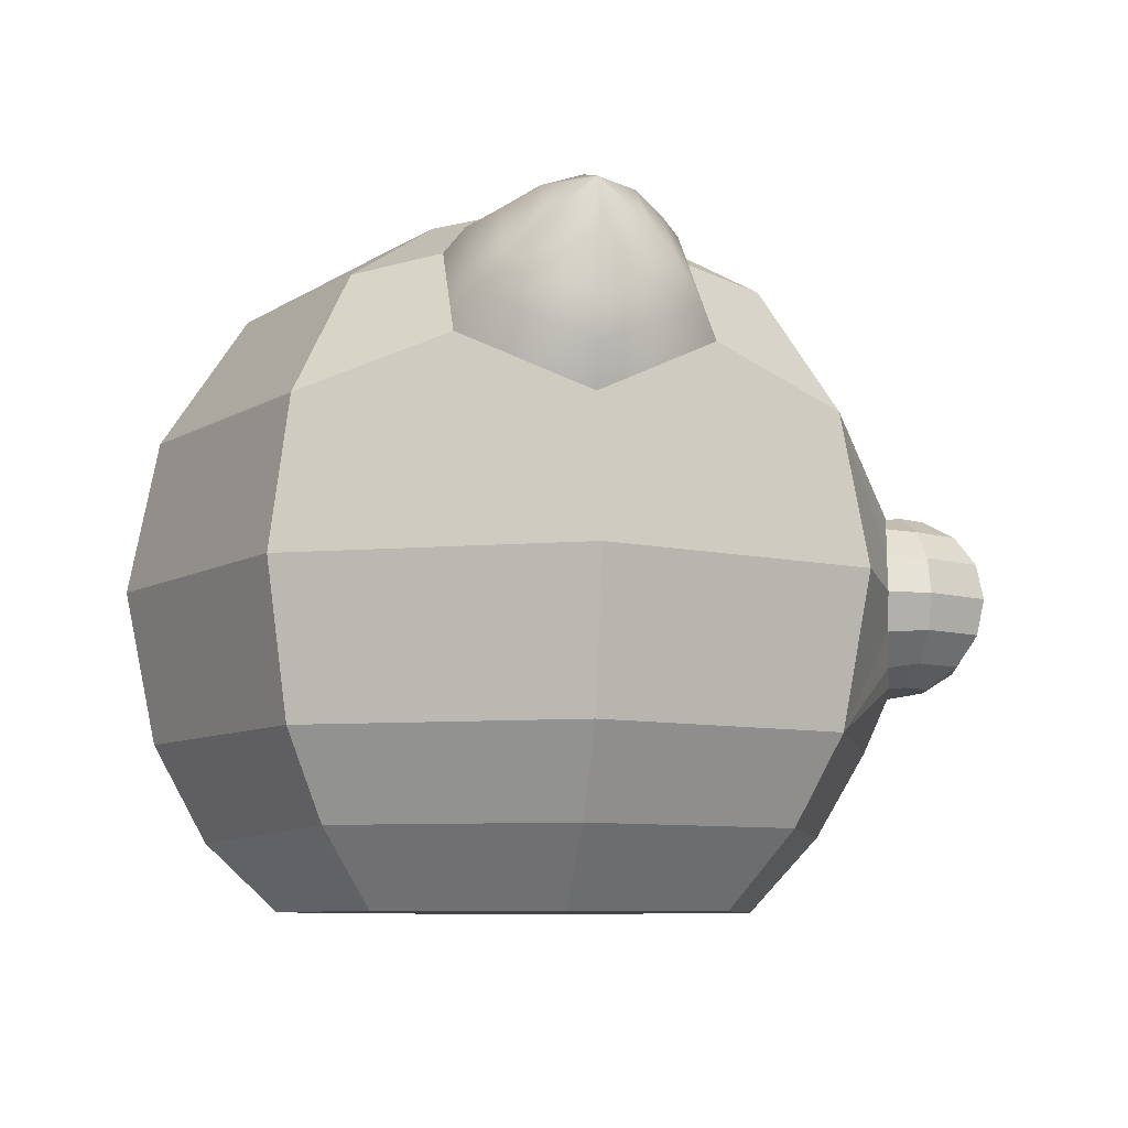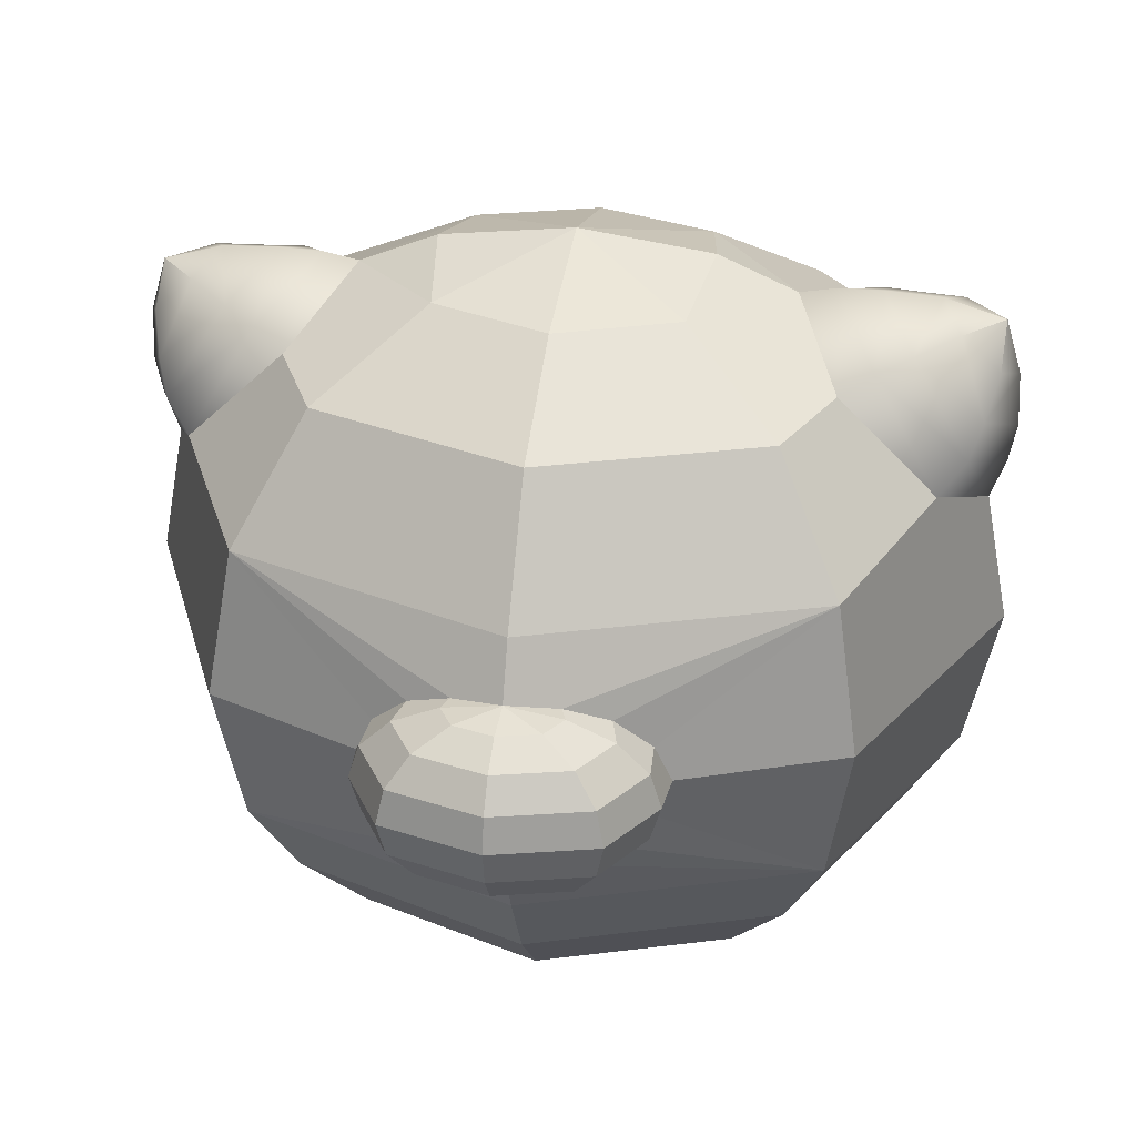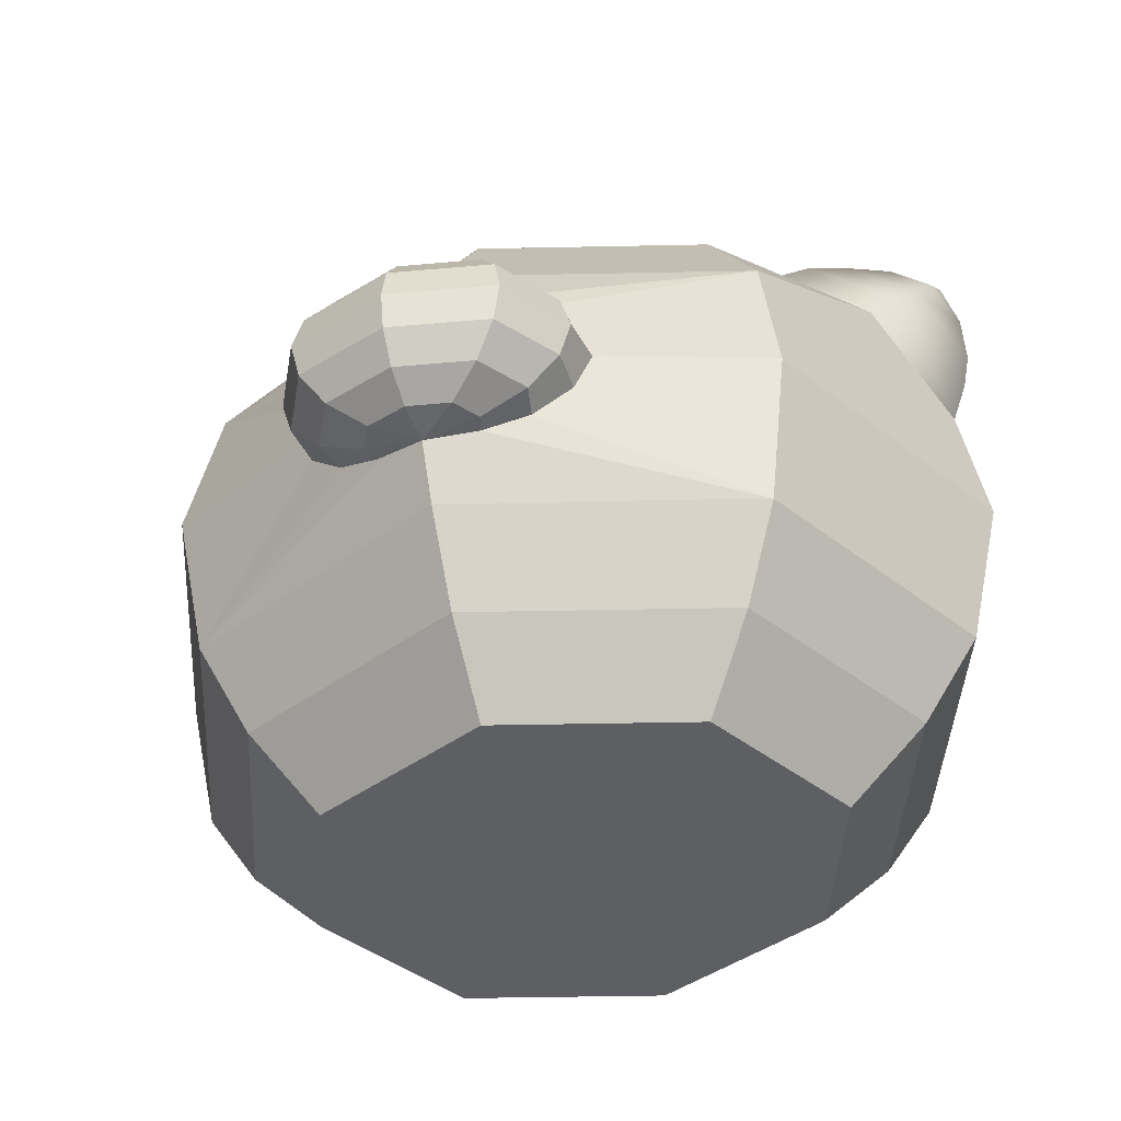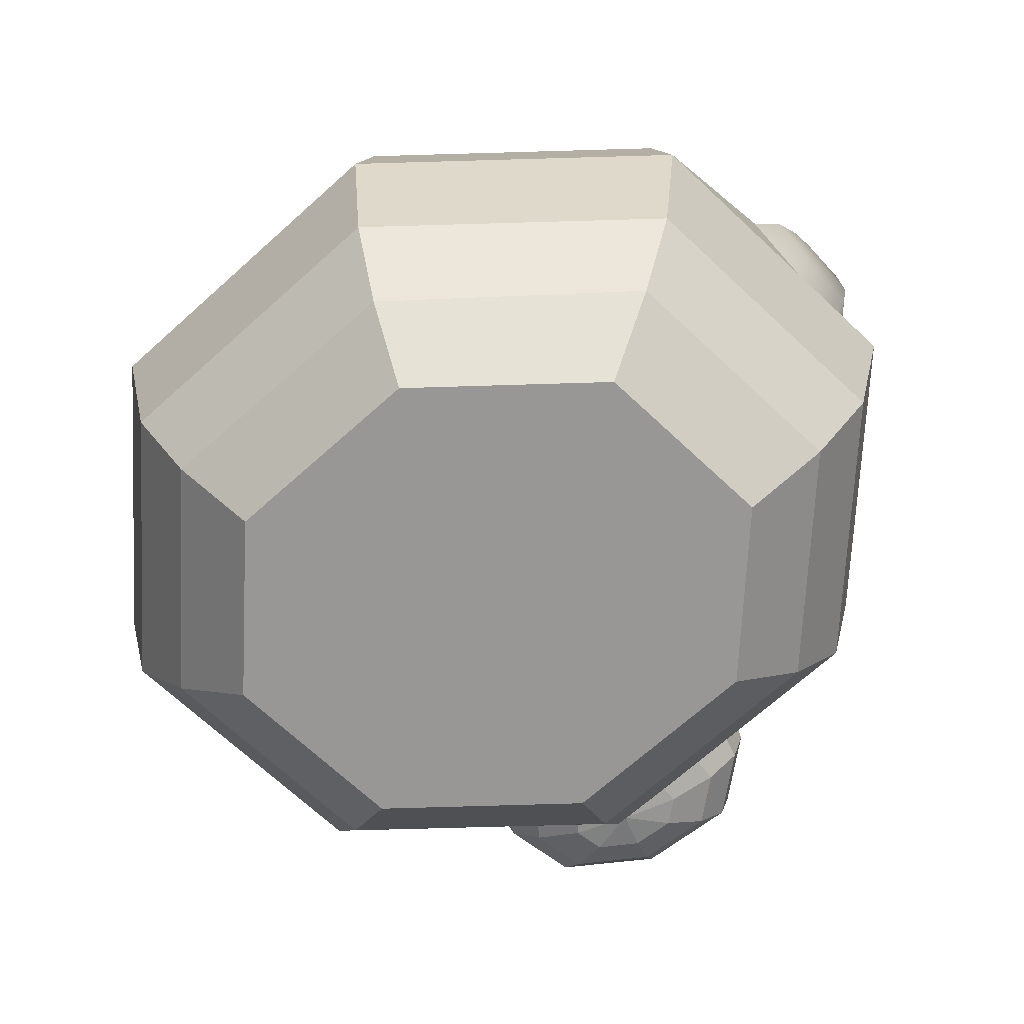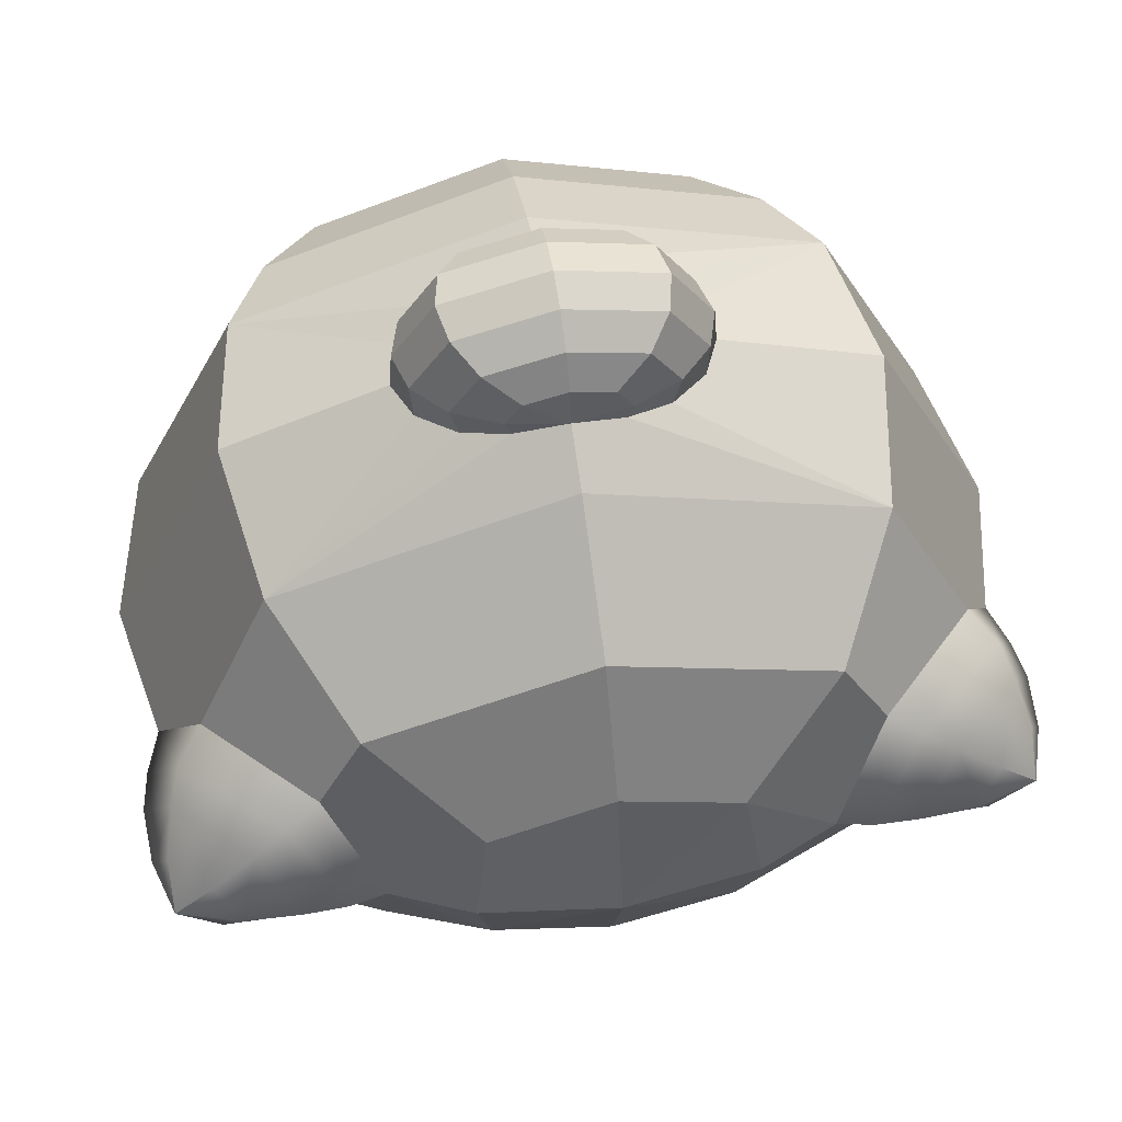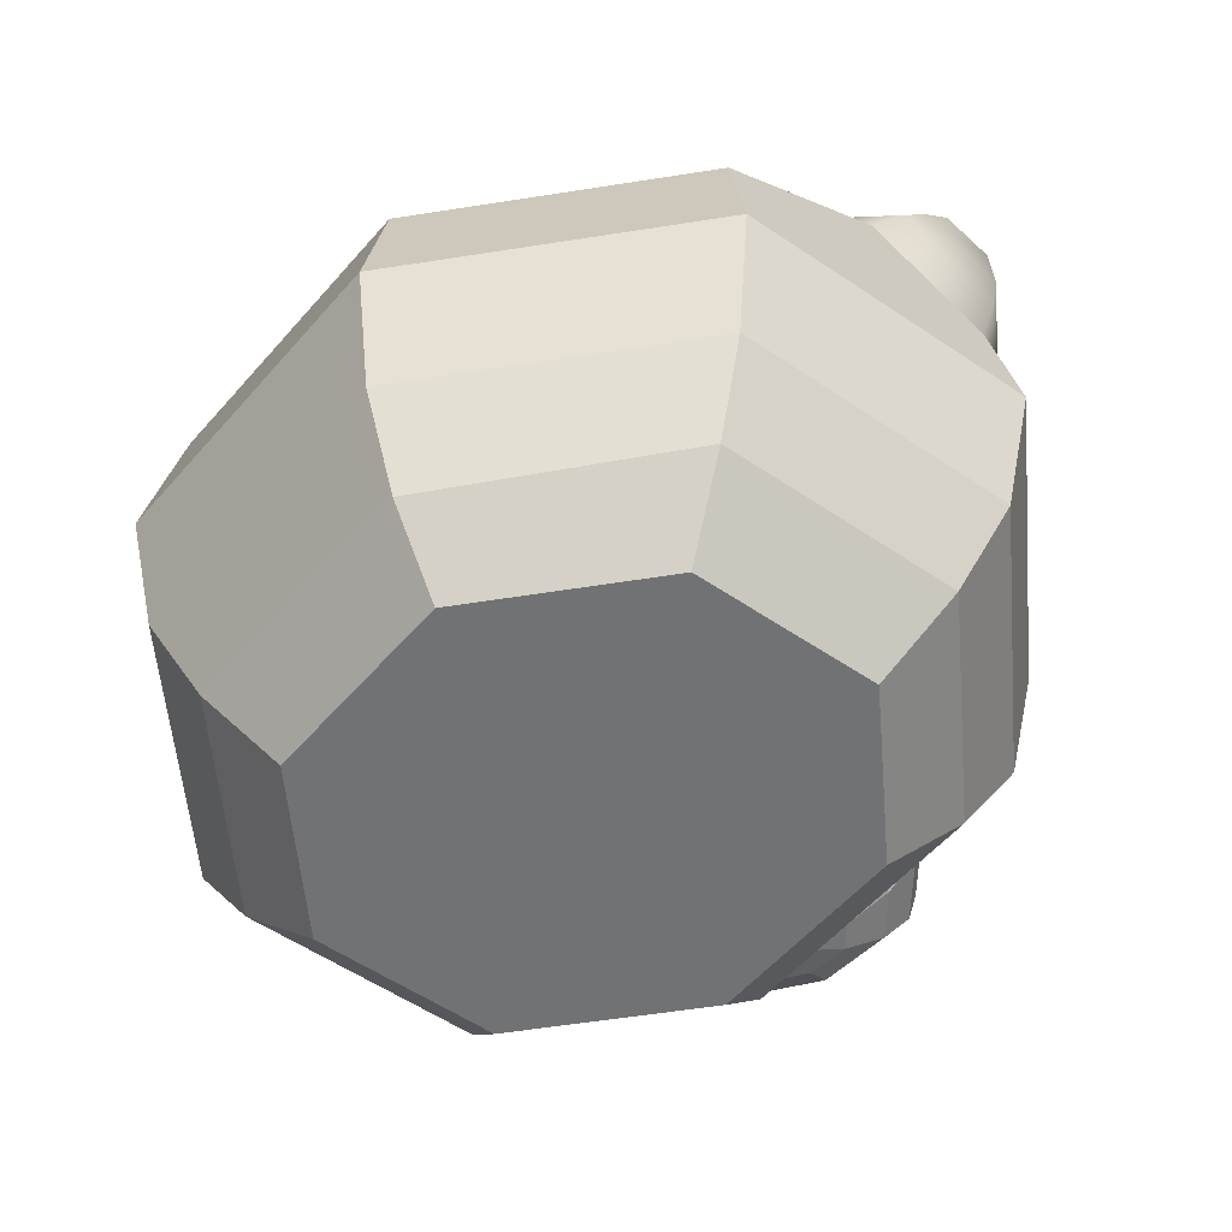
<metadata>
{"format":"obj","ext":"obj","renderer":"f3d","projection":"perspective","resolution":1024,"background":"white","views":[{"elev":-7.7,"azim":-100.5,"up":"+Y"},{"elev":30.5,"azim":9.9,"up":"+Y"},{"elev":-41.3,"azim":21.6,"up":"+Y"},{"elev":-68.3,"azim":-158.1,"up":"+Y"},{"elev":60.7,"azim":170.5,"up":"+Z"},{"elev":-55.5,"azim":-150.3,"up":"+Y"}]}
</metadata>
<code>
g default
v -0.01897 0.8123 2.733
v -0.01897 0.9442 2.939
v -0.01897 1.142 3.076
v -0.01897 1.374 3.124
v -0.01897 1.607 3.076
v -0.01897 1.805 2.939
v -0.01897 1.937 2.733
v -0.01897 0.7654 2.478
v -0.01897 1.983 2.478
v -0.01897 -0.1639 1.977
v -0.01897 0.3997 -2.395
v -0.01897 0.3997 2.311
v -0.01897 1.374 -2.589
v -0.01897 2.349 -2.395
v -0.01897 2.349 2.311
v -0.01897 3.176 -1.843
v -0.01897 3.176 1.759
v -0.01897 3.648 -1.017
v -0.01897 3.648 0.933
v -0.01897 3.922 -0.04181
v 1.71 3.261 -0.7928
v 2.352 2.644 -0.8192
v 2.522 2.839 -0.6899
v 1.925 3.371 -0.6899
v 2.667 2.259 -0.04124
v 2.763 2.532 -0.04118
v 2.353 2.644 0.7367
v 2.522 2.839 0.6076
v 2.602 3.033 -0.5378
v 2.122 3.427 -0.5383
v 2.811 2.788 -0.04113
v 2.602 3.033 0.4556
v 1.925 3.371 0.6076
v 2.145 3.441 0.4556
v 1.627 3.637 -0.04117
v 1.917 3.644 -0.04112
v 2.673 3.275 -0.327
v 2.419 3.509 -0.327
v 2.792 3.147 -0.04107
v 2.673 3.275 0.2448
v 2.419 3.509 0.2448
v 2.287 3.626 -0.04107
v 2.685 3.509 -0.04103
v 0.3144 0.8099 2.386
v 0.3553 0.8123 2.491
v 0.6565 0.9442 2.491
v 0.6022 0.9191 2.297
v 0.2512 0.8123 2.662
v 0.4642 0.9442 2.808
v 0.8577 1.142 2.491
v 0.8411 1.126 2.224
v 0.6065 1.142 2.905
v 0.9284 1.374 2.491
v 0.9515 1.374 2.197
v 0.6565 1.374 2.939
v 0.8577 1.607 2.491
v 0.8411 1.623 2.224
v 0.6065 1.607 2.905
v 0.6565 1.805 2.491
v 0.6022 1.83 2.297
v 0.4642 1.805 2.808
v 0.3553 1.937 2.491
v 0.3144 1.939 2.386
v 0.2512 1.937 2.662
v 1.853 2.349 1.622
v 2.005 1.374 1.759
v 1.853 2.349 -1.706
v 2.005 1.374 -1.843
v 2.836 1.374 -0.04181
v 1.418 3.176 -1.315
v 1.853 0.3997 -1.706
v 2.62 0.3997 -0.04181
v 1.853 0.3997 1.622
v 1.59 -0.1639 -1.47
v 2.248 -0.1639 -0.04181
v 1.59 -0.1639 1.386
v 1.71 3.261 0.7104
v 1.387 3.591 -0.04121
v 0.7673 3.659 -0.7311
v 0.7673 3.659 0.6475
v 1.418 3.176 1.232
v 0.8686 3.81 -0.04151
v -1.748 3.261 -0.7928
v -1.963 3.371 -0.6899
v -2.56 2.839 -0.6899
v -2.39 2.644 -0.8192
v -2.801 2.532 -0.04118
v -2.705 2.259 -0.04124
v -2.56 2.839 0.6076
v -2.391 2.644 0.7367
v -2.159 3.427 -0.5383
v -2.64 3.033 -0.5378
v -2.849 2.788 -0.04113
v -2.64 3.033 0.4556
v -2.183 3.441 0.4556
v -1.963 3.371 0.6076
v -1.954 3.644 -0.04112
v -1.664 3.637 -0.04117
v -2.457 3.509 -0.327
v -2.711 3.275 -0.327
v -2.83 3.147 -0.04107
v -2.711 3.275 0.2448
v -2.457 3.509 0.2448
v -2.325 3.626 -0.04107
v -2.723 3.509 -0.04103
v -0.3523 0.8099 2.386
v -0.6402 0.9191 2.297
v -0.6944 0.9442 2.491
v -0.3932 0.8123 2.491
v -0.5021 0.9442 2.808
v -0.2892 0.8123 2.662
v -0.8791 1.126 2.224
v -0.8957 1.142 2.491
v -0.6444 1.142 2.905
v -0.9894 1.374 2.197
v -0.9663 1.374 2.491
v -0.6944 1.374 2.939
v -0.8791 1.623 2.224
v -0.8957 1.607 2.491
v -0.6444 1.607 2.905
v -0.6402 1.83 2.297
v -0.6944 1.805 2.491
v -0.5021 1.805 2.808
v -0.3523 1.939 2.386
v -0.3932 1.937 2.491
v -0.2892 1.937 2.662
v -1.89 2.349 1.622
v -2.043 1.374 1.759
v -1.89 2.349 -1.706
v -2.043 1.374 -1.843
v -2.874 1.374 -0.04181
v -1.456 3.176 -1.315
v -1.89 0.3997 -1.706
v -2.658 0.3997 -0.04181
v -1.89 0.3997 1.622
v -1.628 -0.1639 -1.47
v -2.286 -0.1639 -0.04181
v -1.628 -0.1639 1.386
v -1.748 3.261 0.7104
v -1.425 3.591 -0.04121
v -0.8053 3.659 -0.7311
v -0.8053 3.659 0.6475
v -1.456 3.176 1.232
v -0.9065 3.81 -0.04151
v -0.01897 -0.2245 -2.059
v 1.736 -0.6585 -0.04181
v 1.227 -0.6585 -1.144
v -0.01897 -0.6585 -1.601
v 1.227 -0.6585 1.061
v -0.01897 -0.6585 1.517
v -1.265 -0.6585 -1.144
v -1.773 -0.6585 -0.04181
v -1.265 -0.6585 1.061
g Head
f 21 24 22
f 22 24 23
f 22 23 25
f 25 23 26
f 26 28 25
f 25 28 27
f 24 30 23
f 23 30 29
f 29 31 23
f 23 31 26
f 26 31 28
f 28 31 32
f 32 34 28
f 28 34 33
f 34 36 33
f 33 36 35
f 35 36 24
f 24 36 30
f 30 38 29
f 29 38 37
f 37 39 29
f 29 39 31
f 31 39 32
f 32 39 40
f 40 41 32
f 32 41 34
f 41 42 34
f 34 42 36
f 36 42 30
f 30 42 38
f 38 43 37
f 37 43 39
f 39 43 40
f 40 43 41
f 41 43 42
f 42 43 38
f 44 47 45
f 45 47 46
f 46 49 45
f 45 49 48
f 49 2 48
f 48 2 1
f 47 51 46
f 46 51 50
f 50 52 46
f 46 52 49
f 52 3 49
f 49 3 2
f 54 53 51
f 51 53 50
f 53 55 50
f 50 55 52
f 55 4 52
f 52 4 3
f 54 57 53
f 53 57 56
f 53 56 55
f 55 56 58
f 55 58 4
f 4 58 5
f 60 59 57
f 57 59 56
f 56 59 58
f 58 59 61
f 58 61 5
f 5 61 6
f 63 62 60
f 60 62 59
f 59 62 61
f 61 62 64
f 61 64 6
f 6 64 7
f 45 8 44
f 48 8 45
f 1 8 48
f 63 9 62
f 62 9 64
f 64 9 7
f 63 60 65
f 54 66 57
f 57 66 65
f 65 60 57
f 9 63 15
f 15 63 65
f 68 13 67
f 67 13 14
f 69 25 66
f 25 27 66
f 27 65 66
f 67 14 70
f 70 14 16
f 69 68 25
f 25 68 22
f 67 22 68
f 67 70 22
f 22 70 21
f 11 13 71
f 71 13 68
f 69 72 68
f 68 72 71
f 73 47 44
f 51 47 73
f 69 66 72
f 72 66 73
f 73 66 51
f 51 66 54
f 8 12 44
f 44 12 73
f 145 11 74
f 74 11 71
f 72 75 71
f 71 75 74
f 72 73 75
f 75 73 76
f 73 12 76
f 76 12 10
f 147 74 146
f 146 74 75
f 148 145 147
f 147 145 74
f 75 76 146
f 146 76 149
f 76 10 149
f 149 10 150
f 28 33 27
f 27 33 77
f 33 35 77
f 77 35 78
f 78 35 21
f 21 35 24
f 18 20 79
f 80 20 19
f 19 17 80
f 80 17 81
f 65 81 15
f 15 81 17
f 18 79 16
f 16 79 70
f 79 20 82
f 82 20 80
f 81 77 80
f 80 77 78
f 65 27 81
f 81 27 77
f 70 79 21
f 21 79 78
f 82 78 79
f 80 78 82
f 83 86 84
f 84 86 85
f 86 88 85
f 85 88 87
f 90 89 88
f 88 89 87
f 84 85 91
f 91 85 92
f 87 93 85
f 85 93 92
f 87 89 93
f 93 89 94
f 96 95 89
f 89 95 94
f 98 97 96
f 96 97 95
f 98 84 97
f 97 84 91
f 91 92 99
f 99 92 100
f 93 101 92
f 92 101 100
f 93 94 101
f 101 94 102
f 95 103 94
f 94 103 102
f 97 104 95
f 95 104 103
f 97 91 104
f 104 91 99
f 99 100 105
f 100 101 105
f 101 102 105
f 102 103 105
f 103 104 105
f 104 99 105
f 106 109 107
f 107 109 108
f 111 110 109
f 109 110 108
f 1 2 111
f 111 2 110
f 107 108 112
f 112 108 113
f 110 114 108
f 108 114 113
f 2 3 110
f 110 3 114
f 113 116 112
f 112 116 115
f 114 117 113
f 113 117 116
f 3 4 114
f 114 4 117
f 115 116 118
f 118 116 119
f 116 117 119
f 119 117 120
f 117 4 120
f 120 4 5
f 119 122 118
f 118 122 121
f 119 120 122
f 122 120 123
f 120 5 123
f 123 5 6
f 122 125 121
f 121 125 124
f 122 123 125
f 125 123 126
f 123 6 126
f 126 6 7
f 109 106 8
f 111 109 8
f 1 111 8
f 124 125 9
f 125 126 9
f 126 7 9
f 124 127 121
f 127 128 118
f 118 128 115
f 127 118 121
f 127 124 15
f 15 124 9
f 14 13 129
f 129 13 130
f 131 128 88
f 88 128 90
f 128 127 90
f 129 132 14
f 14 132 16
f 131 88 130
f 88 86 130
f 129 130 86
f 129 86 132
f 132 86 83
f 130 13 133
f 133 13 11
f 133 134 130
f 130 134 131
f 135 106 107
f 112 135 107
f 135 128 134
f 134 128 131
f 115 128 112
f 112 128 135
f 135 12 106
f 106 12 8
f 145 136 11
f 11 136 133
f 134 133 137
f 137 133 136
f 138 135 137
f 137 135 134
f 135 138 12
f 12 138 10
f 151 152 136
f 136 152 137
f 148 151 145
f 145 151 136
f 153 138 152
f 152 138 137
f 150 10 153
f 153 10 138
f 139 96 90
f 90 96 89
f 96 139 98
f 98 139 140
f 140 83 98
f 98 83 84
f 18 141 20
f 142 19 20
f 143 17 142
f 142 17 19
f 127 15 143
f 143 15 17
f 132 141 16
f 16 141 18
f 141 144 20
f 144 142 20
f 140 139 142
f 142 139 143
f 139 90 143
f 143 90 127
f 140 141 83
f 83 141 132
f 144 141 140
f 142 144 140
f 152 151 153
f 153 151 150
f 151 148 150
f 148 147 150
f 150 147 149
f 147 146 149

</code>
